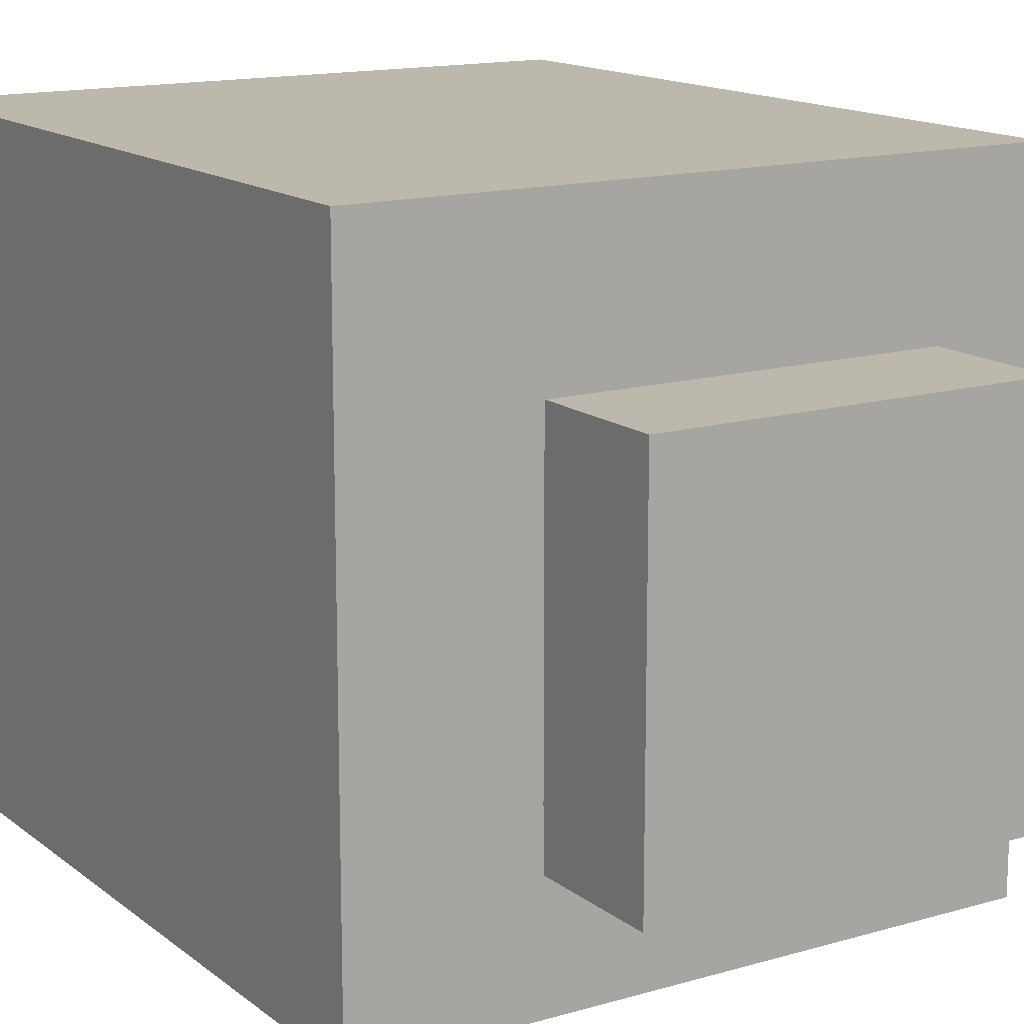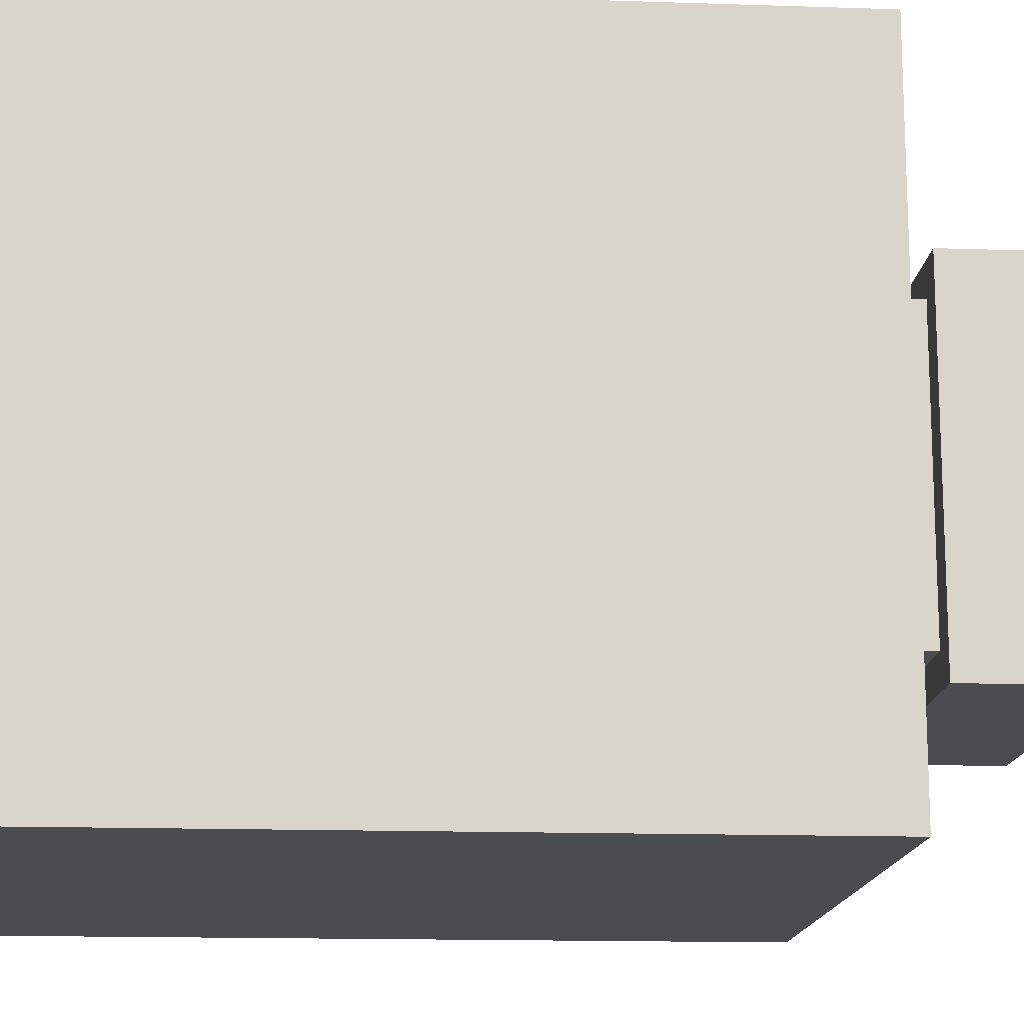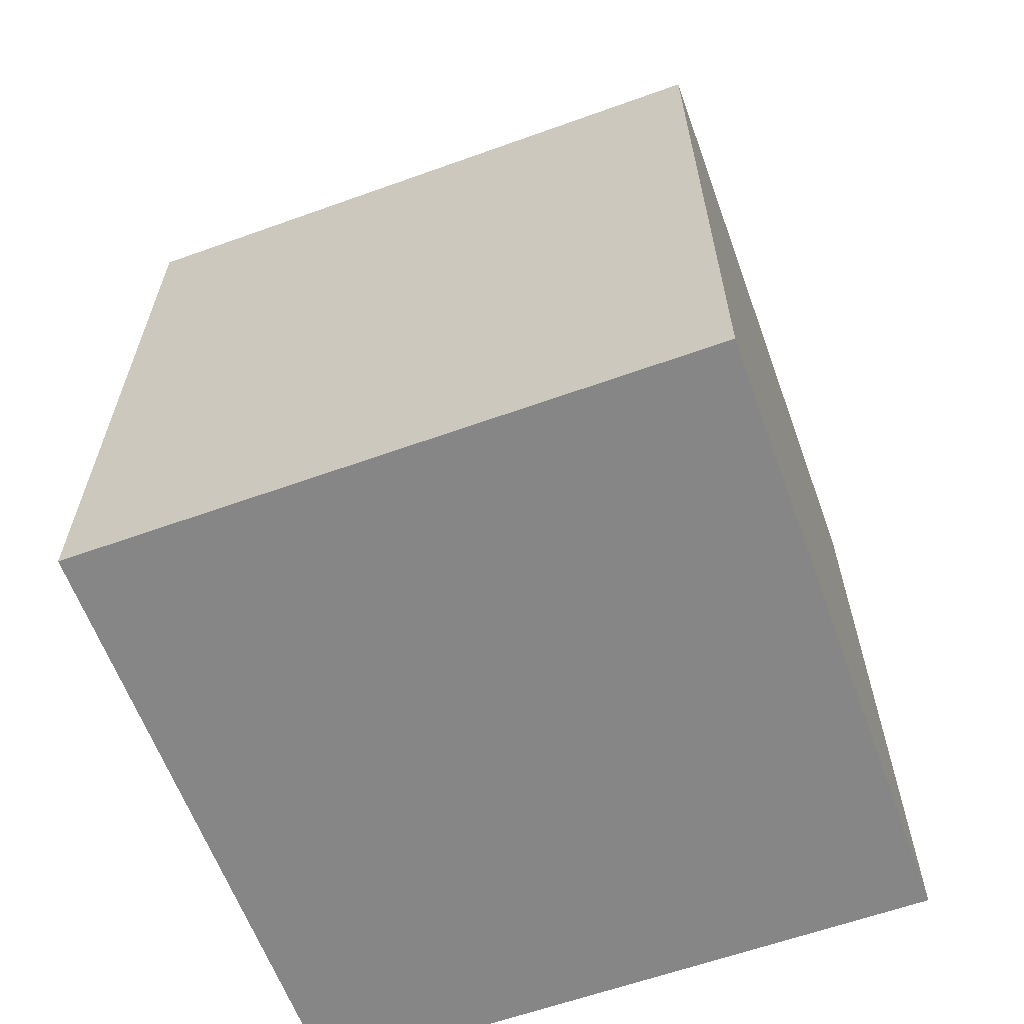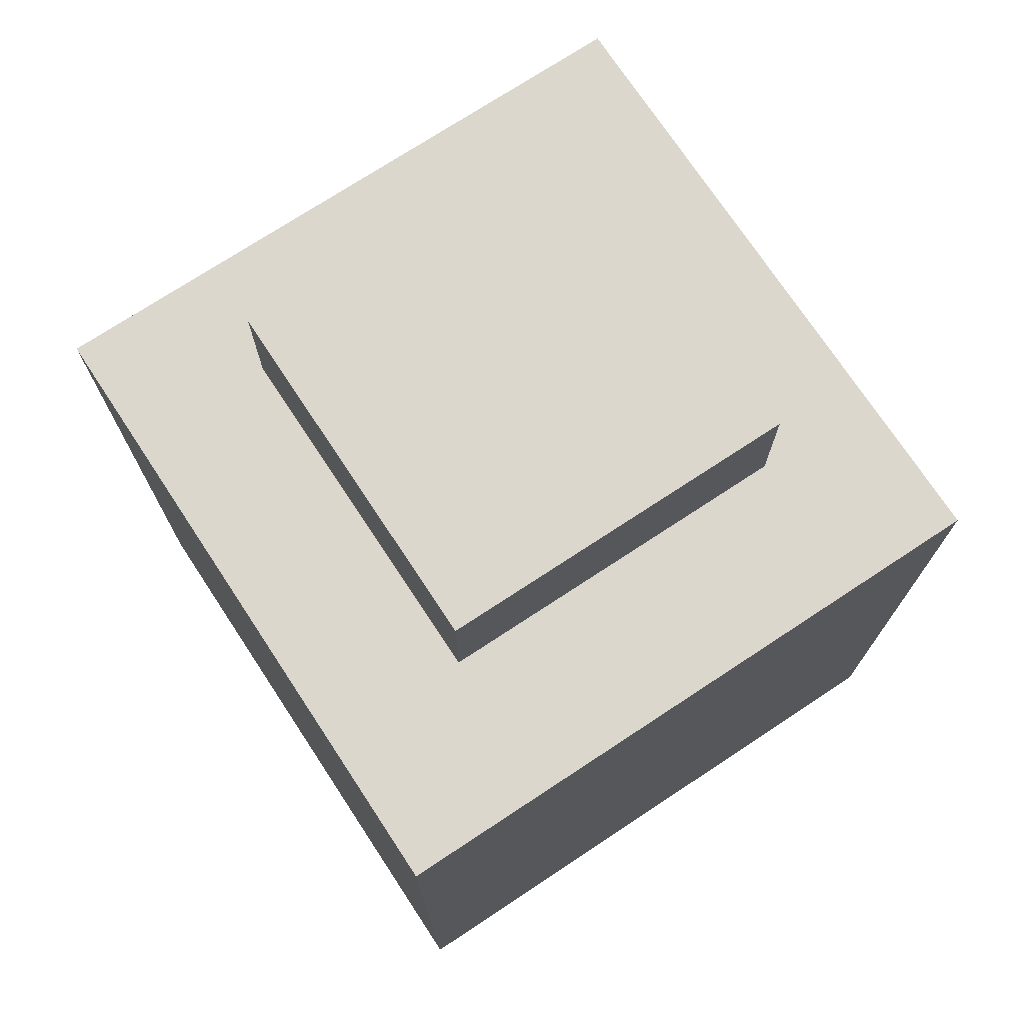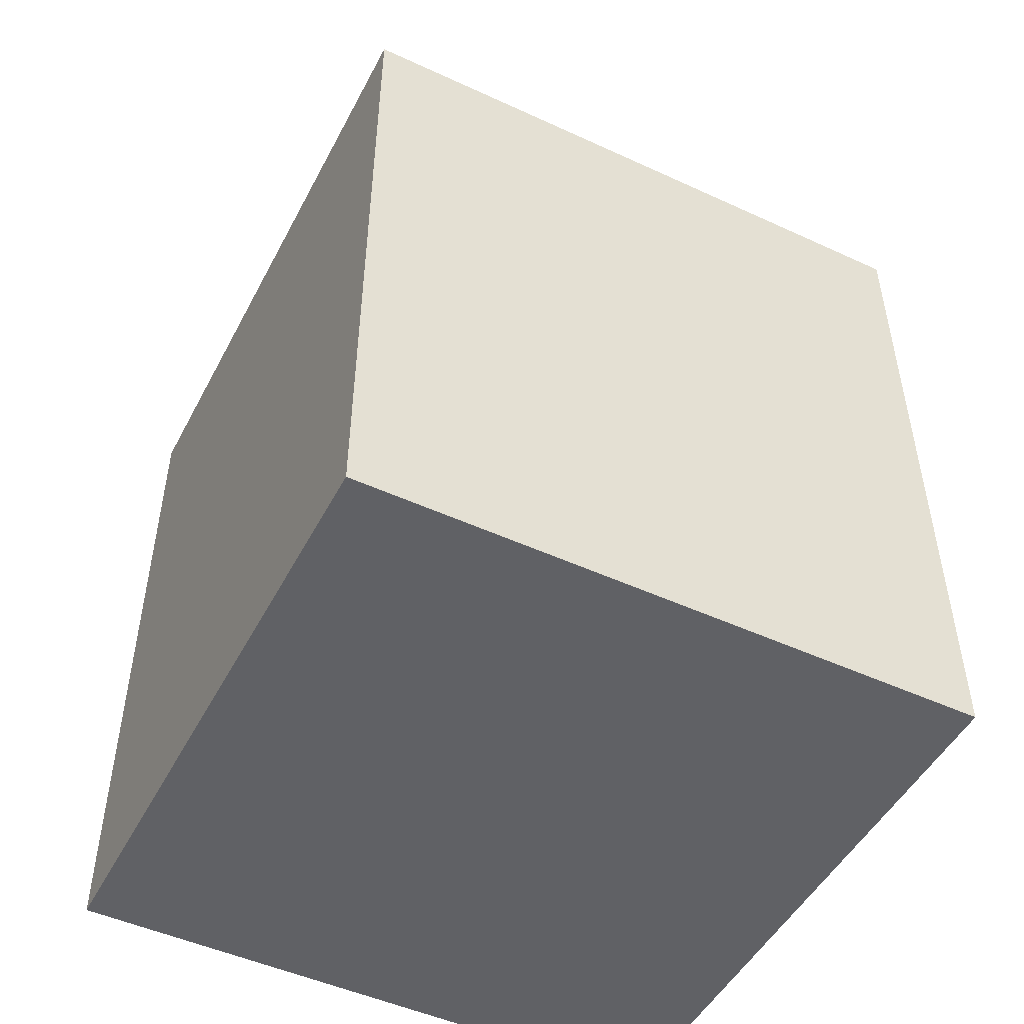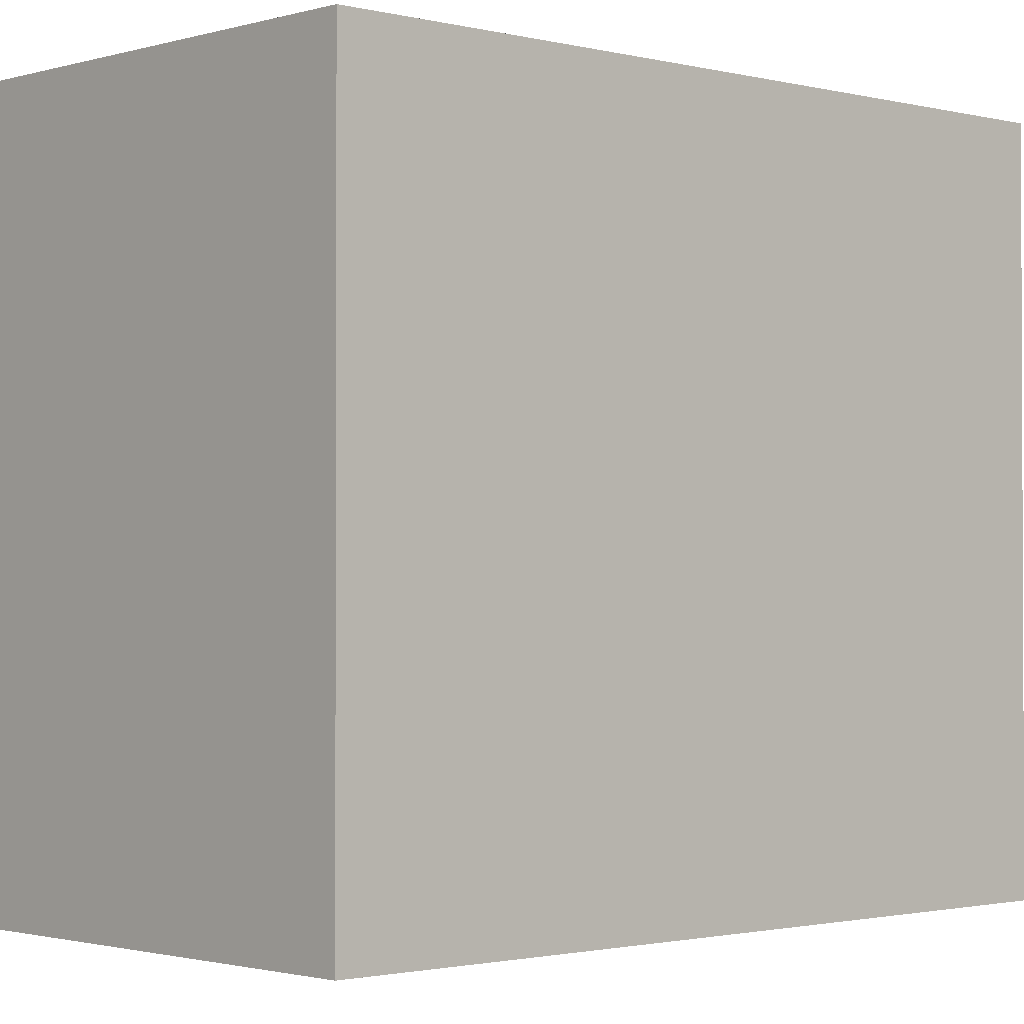
<metadata>
{"format":"obj","ext":"obj","renderer":"f3d","projection":"perspective","resolution":1024,"background":"white","views":[{"elev":14.6,"azim":147.8,"up":"+Z"},{"elev":-15.0,"azim":85.9,"up":"+Z"},{"elev":-62.0,"azim":20.0,"up":"+Y"},{"elev":73.4,"azim":146.6,"up":"+Y"},{"elev":-49.3,"azim":-27.0,"up":"+Y"},{"elev":-1.5,"azim":47.1,"up":"+Z"}]}
</metadata>
<code>
o decorated_pot
v -0.4375 -0.5 -0.4375
v 0.4375 0.5 0.4375
v 0.4375 0.5 -0.4375
v -0.4375 0.5 0.4375
v 0.2 0.4875 0.2
v 0.2 0.4875 -0.2
v -0.2 0.4875 -0.2
v -0.2 0.4875 0.2
v 0.2 0.575 -0.2
v -0.2 0.575 -0.2
v -0.2 0.575 0.2
v 0.2 0.575 0.2
v 0.2437 0.5687 0.2437
v 0.2437 0.5687 -0.2437
v -0.2437 0.5687 -0.2437
v -0.2437 0.5687 0.2437
v 0.2437 0.7438 -0.2437
v -0.2437 0.7438 -0.2437
v -0.2437 0.7438 0.2437
v 0.2437 0.7438 0.2437
v -0.4375 0.5 -0.4375
v -0.4375 -0.5 0.4375
v 0.4375 -0.5 -0.4375
v 0.4375 -0.5 0.4375
f 13 14 15 16
f 17 18 15 14
f 19 20 13 16
f 20 17 14 13
f 18 19 16 15
f 19 18 17 20
f 5 6 7 8
f 9 10 7 6
f 11 12 5 8
f 12 9 6 5
f 10 11 8 7
f 11 10 9 12
f 2 3 21 4
f 24 23 1 22
f 2 3 23 24
f 3 21 1 23
f 21 4 22 1
f 4 2 24 22

</code>
